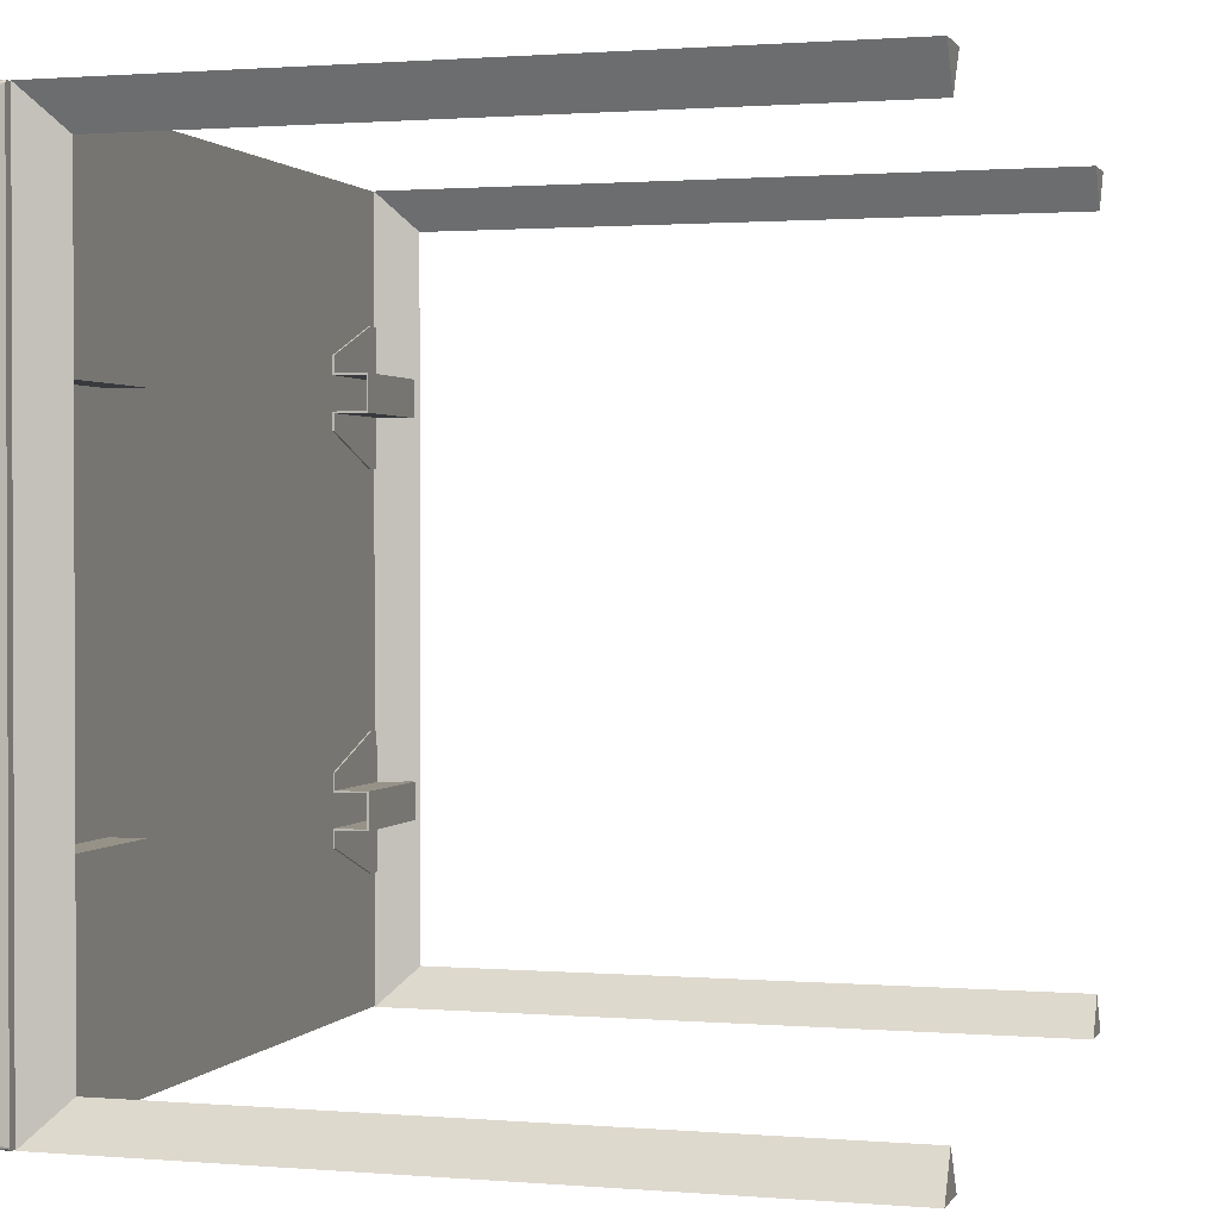
<metadata>
{"format":"obj","ext":"obj","renderer":"f3d","projection":"perspective","resolution":1024,"background":"white","views":[{"elev":1.2,"azim":-73.4,"up":"+Z"}]}
</metadata>
<code>
o mesh17.001_mesh17-geometry
v 0.277 0.2341 -0.1345
v 0.2792 0.2341 -0.1332
v 0.277 0.2341 -0.1332
v 0.2792 0.2341 -0.1345
v 0.277 0.2341 0.16
v 0.2792 0.2341 0.1613
v 0.277 0.2341 0.1613
v 0.2792 0.2341 0.16
v 0.2792 0.2341 0.1345
v 0.2792 0.2341 0.1332
v -0.2792 0.2341 -0.1345
v -0.2792 0.2341 -0.1332
v -0.277 0.2341 -0.1345
v 0.2792 0.2341 -0.16
v 0.277 0.2341 -0.16
v 0.2792 0.2341 -0.1613
v 0.2646 0.2577 -0.1625
v 0.2646 0.2564 -0.1613
v 0.2646 0.2564 -0.1625
v 0.2646 0.2577 -0.16
v 0.1811 0.2564 -0.1739
v 0.2652 0.2564 -0.1625
v 0.2646 0.2553 -0.16
v 0.1811 0.2577 -0.16
v 0.1811 0.2564 -0.1613
v 0.2652 0.2577 -0.1625
v 0.2646 0.2553 -0.1613
v 0.1811 0.2577 -0.1739
v 0.1811 0.231 -0.1613
v 0.2652 0.2564 -0.1991
v 0.2652 0.2577 -0.1991
v 0.1811 0.2323 -0.16
v 0.2518 0.2564 -0.199
v 0.2647 0.2547 -0.1613
v 0.2647 0.2547 -0.16
v 0.2518 0.2577 -0.199
v 0.1811 0.2323 -0.1345
v 0.2523 0.2564 -0.1991
v 0.2649 0.2542 -0.1613
v 0.2649 0.2542 -0.16
v 0.2523 0.2577 -0.1991
v 0.1811 0.231 -0.1332
v 0.2762 0.2323 -0.16
v 0.2652 0.2537 -0.1613
v 0.2652 0.2537 -0.16
v 0.1811 0.2564 -0.1332
v 0.2762 0.231 -0.1332
v 0.2762 0.2323 -0.1345
v 0.2762 0.2334 -0.1613
v 0.2646 0.2553 -0.1332
v 0.1811 0.2577 -0.1345
v 0.2762 0.231 -0.1613
v 0.2652 0.2537 -0.1332
v 0.2762 0.2334 -0.1345
v 0.2762 0.2334 -0.16
v 0.2763 0.2338 -0.1613
v 0.2647 0.2547 -0.1332
v 0.2646 0.2564 -0.1332
v 0.1811 0.2577 -0.1206
v 0.2646 0.2577 -0.1345
v 0.2762 0.2334 -0.1332
v 0.2649 0.2542 -0.1332
v 0.2652 0.2537 -0.1345
v 0.2763 0.2338 -0.16
v 0.2766 0.234 -0.1613
v 0.2646 0.2564 -0.132
v 0.1811 0.2564 -0.1206
v 0.2646 0.2577 -0.132
v 0.2646 0.2553 -0.1345
v 0.2763 0.2338 -0.1332
v 0.2649 0.2542 -0.1345
v 0.2763 0.2338 -0.1345
v 0.2766 0.234 -0.16
v 0.277 0.2341 -0.1613
v 0.2518 0.2564 -0.09552
v 0.2652 0.2577 -0.132
v 0.2647 0.2547 -0.1345
v 0.2766 0.234 -0.1332
v 0.2766 0.234 -0.1345
v 0.2795 0.2343 -0.1613
v 0.2652 0.2564 -0.132
v 0.2518 0.2577 -0.09552
v 0.2795 0.2343 -0.16
v 0.2795 0.2347 -0.1613
v 0.2523 0.2564 -0.09543
v 0.2652 0.2564 -0.09543
v 0.2523 0.2577 -0.09543
v 0.2795 0.2343 -0.1332
v 0.2795 0.2343 -0.1345
v 0.2795 0.2347 -0.16
v 0.2796 0.2344 -0.1613
v 0.2652 0.2577 -0.09543
v 0.2795 0.2347 -0.1332
v 0.2795 0.2347 -0.1345
v 0.2796 0.2344 -0.16
v 0.2796 0.2346 -0.1613
v 0.2796 0.2344 -0.1332
v 0.2796 0.2344 -0.1345
v 0.2796 0.2346 -0.16
v 0.2796 0.2346 -0.1332
v 0.2796 0.2346 -0.1345
v 0.1811 0.2577 0.1739
v 0.1811 0.2564 0.1613
v 0.1811 0.2564 0.1739
v 0.1811 0.2577 0.16
v 0.2646 0.2564 0.1625
v 0.2518 0.2564 0.199
v 0.1811 0.2323 0.16
v 0.2646 0.2577 0.1625
v 0.2646 0.2564 0.1613
v 0.2652 0.2564 0.1625
v 0.2518 0.2577 0.199
v 0.1811 0.231 0.1613
v 0.2646 0.2577 0.16
v 0.2652 0.2577 0.1625
v 0.2646 0.2553 0.1613
v 0.2523 0.2564 0.1991
v 0.2652 0.2564 0.1991
v 0.1811 0.231 0.1332
v 0.2646 0.2553 0.16
v 0.2523 0.2577 0.1991
v 0.1811 0.2323 0.1345
v 0.2762 0.231 0.1613
v 0.2647 0.2547 0.1613
v 0.2647 0.2547 0.16
v 0.2652 0.2577 0.1991
v 0.1811 0.2564 0.1332
v 0.2762 0.2323 0.1345
v 0.2762 0.231 0.1332
v 0.2652 0.2537 0.1613
v 0.2649 0.2542 0.1613
v 0.2649 0.2542 0.16
v 0.1811 0.2577 0.1345
v 0.2646 0.2564 0.1332
v 0.2762 0.2323 0.16
v 0.2652 0.2537 0.1345
v 0.2762 0.2334 0.1332
v 0.2762 0.2334 0.1613
v 0.2652 0.2537 0.16
v 0.2646 0.2553 0.1345
v 0.1811 0.2564 0.1206
v 0.2646 0.2553 0.1332
v 0.2762 0.2334 0.16
v 0.2762 0.2334 0.1345
v 0.2649 0.2542 0.1345
v 0.2652 0.2537 0.1332
v 0.2763 0.2338 0.1613
v 0.2647 0.2547 0.1345
v 0.2646 0.2577 0.1345
v 0.1811 0.2577 0.1206
v 0.2647 0.2547 0.1332
v 0.2646 0.2564 0.132
v 0.2763 0.2338 0.1345
v 0.2649 0.2542 0.1332
v 0.2763 0.2338 0.1332
v 0.2766 0.234 0.1613
v 0.2763 0.2338 0.16
v 0.2646 0.2577 0.132
v 0.2518 0.2577 0.09552
v 0.2652 0.2564 0.132
v 0.2766 0.234 0.1345
v 0.2766 0.234 0.1332
v 0.2766 0.234 0.16
v 0.2652 0.2577 0.09543
v 0.2518 0.2564 0.09552
v 0.2652 0.2564 0.09543
v 0.277 0.2341 0.1345
v 0.277 0.2341 0.1332
v 0.2795 0.2343 0.1613
v 0.2652 0.2577 0.132
v 0.2523 0.2577 0.09543
v 0.2795 0.2343 0.1345
v 0.2795 0.2343 0.1332
v 0.2795 0.2347 0.1613
v 0.2795 0.2343 0.16
v 0.2523 0.2564 0.09543
v 0.2795 0.2347 0.1345
v 0.2795 0.2347 0.1332
v 0.2796 0.2344 0.1613
v 0.2795 0.2347 0.16
v 0.2796 0.2344 0.1345
v 0.2796 0.2344 0.1332
v 0.2796 0.2346 0.1613
v 0.2796 0.2344 0.16
v 0.2796 0.2346 0.1345
v 0.2796 0.2346 0.1332
v 0.2796 0.2346 0.16
v -0.2792 0.2341 0.16
v -0.277 0.2341 0.1613
v -0.2792 0.2341 0.1613
v -0.277 0.2341 0.16
v -0.2646 0.2577 -0.16
v -0.2646 0.2553 -0.1613
v -0.2646 0.2553 -0.16
v -0.2646 0.2564 -0.1613
v -0.1811 0.2323 -0.16
v -0.2646 0.2564 -0.1625
v -0.1811 0.2564 -0.1613
v -0.1811 0.2577 -0.16
v -0.2647 0.2547 -0.16
v -0.2646 0.2577 -0.1625
v -0.2647 0.2547 -0.1613
v -0.1811 0.2577 -0.1739
v -0.2649 0.2542 -0.16
v -0.2652 0.2577 -0.1625
v -0.1811 0.2564 -0.1739
v -0.2649 0.2542 -0.1613
v -0.1811 0.231 -0.1613
v -0.2762 0.2323 -0.16
v -0.2652 0.2564 -0.1625
v -0.2652 0.2564 -0.1991
v -0.2762 0.231 -0.1613
v -0.1811 0.231 -0.1332
v -0.2652 0.2537 -0.16
v -0.2762 0.2323 -0.1345
v -0.2652 0.2577 -0.1991
v -0.2518 0.2564 -0.199
v -0.2652 0.2537 -0.1613
v -0.1811 0.2323 -0.1345
v -0.2762 0.2334 -0.16
v -0.2518 0.2577 -0.199
v -0.2523 0.2564 -0.1991
v -0.2762 0.2334 -0.1613
v -0.1811 0.2564 -0.1332
v -0.2762 0.231 -0.1332
v -0.2763 0.2338 -0.16
v -0.1811 0.2577 -0.1345
v -0.2523 0.2577 -0.1991
v -0.2763 0.2338 -0.1613
v -0.2646 0.2564 -0.1332
v -0.2649 0.2542 -0.1332
v -0.2766 0.234 -0.16
v -0.2649 0.2542 -0.1345
v -0.2762 0.2334 -0.1332
v -0.2766 0.234 -0.1613
v -0.1811 0.2564 -0.1206
v -0.2646 0.2553 -0.1332
v -0.2646 0.2564 -0.132
v -0.2647 0.2547 -0.1332
v -0.2652 0.2537 -0.1332
v -0.2652 0.2537 -0.1345
v -0.2647 0.2547 -0.1345
v -0.2762 0.2334 -0.1345
v -0.1811 0.2577 -0.1206
v -0.2646 0.2553 -0.1345
v -0.2646 0.2577 -0.132
v -0.2795 0.2347 -0.16
v -0.2763 0.2338 -0.1332
v -0.2795 0.2347 -0.1613
v -0.2518 0.2577 -0.09552
v -0.2652 0.2564 -0.132
v -0.2646 0.2577 -0.1345
v -0.2795 0.2343 -0.16
v -0.2763 0.2338 -0.1345
v -0.2766 0.234 -0.1332
v -0.2795 0.2343 -0.1613
v -0.2652 0.2577 -0.132
v -0.2518 0.2564 -0.09552
v -0.2796 0.2344 -0.16
v -0.2766 0.234 -0.1345
v -0.277 0.2341 -0.1332
v -0.2796 0.2344 -0.1613
v -0.2523 0.2577 -0.09543
v -0.2652 0.2577 -0.09543
v -0.2523 0.2564 -0.09543
v -0.2796 0.2346 -0.16
v -0.2795 0.2347 -0.1332
v -0.2796 0.2346 -0.1613
v -0.2652 0.2564 -0.09543
v -0.2795 0.2347 -0.1345
v -0.2795 0.2343 -0.1332
v -0.2795 0.2343 -0.1345
v -0.2796 0.2344 -0.1332
v -0.2796 0.2344 -0.1345
v -0.2796 0.2346 -0.1332
v -0.2796 0.2346 -0.1345
v -0.2792 0.2341 -0.1613
v -0.277 0.2341 -0.16
v -0.2792 0.2341 -0.16
v -0.277 0.2341 -0.1613
v -0.2792 0.2341 0.1332
v -0.2792 0.2341 0.1345
v -0.1811 0.2577 0.1206
v -0.1811 0.2564 0.1332
v -0.1811 0.2564 0.1206
v -0.1811 0.2577 0.1345
v -0.2646 0.2564 0.132
v -0.2518 0.2564 0.09552
v -0.1811 0.2323 0.1345
v -0.2646 0.2577 0.1345
v -0.2646 0.2564 0.1332
v -0.2652 0.2564 0.09543
v -0.2518 0.2577 0.09552
v -0.1811 0.231 0.1332
v -0.2646 0.2577 0.132
v -0.2646 0.2553 0.1332
v -0.2652 0.2564 0.132
v -0.2523 0.2564 0.09543
v -0.2652 0.2577 0.09543
v -0.1811 0.231 0.1613
v -0.2762 0.231 0.1332
v -0.2646 0.2553 0.1345
v -0.2652 0.2577 0.132
v -0.2647 0.2547 0.1332
v -0.2523 0.2577 0.09543
v -0.1811 0.2323 0.16
v -0.2649 0.2542 0.1332
v -0.2647 0.2547 0.1345
v -0.1811 0.2564 0.1613
v -0.2762 0.2323 0.16
v -0.2762 0.231 0.1613
v -0.2652 0.2537 0.1332
v -0.2649 0.2542 0.1345
v -0.1811 0.2577 0.16
v -0.2646 0.2564 0.1613
v -0.2762 0.2323 0.1345
v -0.2649 0.2542 0.1613
v -0.2762 0.2334 0.1332
v -0.1811 0.2564 0.1739
v -0.2646 0.2553 0.1613
v -0.2646 0.2564 0.1625
v -0.2649 0.2542 0.16
v -0.2647 0.2547 0.1613
v -0.2652 0.2537 0.1613
v -0.2762 0.2334 0.1613
v -0.2763 0.2338 0.1332
v -0.2652 0.2537 0.1345
v -0.1811 0.2577 0.1739
v -0.2646 0.2553 0.16
v -0.2646 0.2577 0.1625
v -0.2652 0.2537 0.16
v -0.2647 0.2547 0.16
v -0.2762 0.2334 0.16
v -0.2762 0.2334 0.1345
v -0.2766 0.234 0.1332
v -0.2518 0.2577 0.199
v -0.2652 0.2564 0.1625
v -0.2646 0.2577 0.16
v -0.2763 0.2338 0.1613
v -0.277 0.2341 0.1332
v -0.2763 0.2338 0.1345
v -0.2652 0.2577 0.1625
v -0.2518 0.2564 0.199
v -0.2763 0.2338 0.16
v -0.2766 0.234 0.1613
v -0.2795 0.2347 0.1332
v -0.2766 0.234 0.1345
v -0.2523 0.2577 0.1991
v -0.2652 0.2577 0.1991
v -0.2523 0.2564 0.1991
v -0.2766 0.234 0.16
v -0.2795 0.2343 0.1332
v -0.277 0.2341 0.1345
v -0.2652 0.2564 0.1991
v -0.2795 0.2347 0.1613
v -0.2796 0.2344 0.1332
v -0.2795 0.2347 0.1345
v -0.2795 0.2347 0.16
v -0.2795 0.2343 0.1613
v -0.2796 0.2346 0.1332
v -0.2795 0.2343 0.1345
v -0.2795 0.2343 0.16
v -0.2796 0.2344 0.1613
v -0.2796 0.2344 0.1345
v -0.2796 0.2344 0.16
v -0.2796 0.2346 0.1613
v -0.2796 0.2346 0.1345
v -0.2796 0.2346 0.16
v 0.263 0.2577 0.2982
v 0.2982 -0.2673 0.2982
v 0.2982 0.2577 0.2982
v 0.263 -0.2673 0.2982
v 0.2806 0.2288 0.2693
v 0.2982 0.2577 -0.2982
v 0.2806 -0.2673 0.2693
v 0.263 0.2577 -0.2982
v 0.2806 0.2288 -0.2693
v 0.263 -0.2673 -0.2982
v 0.2806 -0.2673 -0.2693
v 0.2982 -0.2673 -0.2982
v -0.2982 0.2577 0.2982
v -0.2806 -0.2673 0.2693
v -0.2982 -0.2673 0.2982
v -0.2806 0.2288 0.2693
v -0.263 -0.2673 0.2982
v -0.2806 0.2288 -0.2693
v -0.263 0.2577 0.2982
v -0.2982 0.2577 -0.2982
v -0.263 0.2577 -0.2982
v -0.2982 -0.2673 -0.2982
v -0.2806 -0.2673 -0.2693
v -0.263 -0.2673 -0.2982
v -0.2975 0.2673 0.2985
v -0.2985 0.261 0.2975
v -0.2975 0.261 0.2985
v -0.2985 0.2673 0.2975
v 0.2975 0.261 0.2985
v -0.2963 0.261 0.2988
v 0.2985 0.2673 0.2975
v -0.2988 0.261 0.2963
v 0.2963 0.261 0.2988
v 0.2985 0.261 0.2975
v -0.2963 0.2673 0.2988
v 0.2975 0.2673 0.2985
v 0.2988 0.2673 0.2963
v -0.2988 0.2673 0.2963
v 0.2963 0.2673 0.2988
v -0.2988 0.261 -0.2963
v 0.2988 0.261 0.2963
v 0.2988 0.2673 -0.2963
v -0.2988 0.2673 -0.2963
v -0.2804 0.261 0.2804
v -0.2985 0.261 -0.2975
v -0.2804 0.261 -0.2804
v 0.2804 0.261 0.2804
v 0.2988 0.261 -0.2963
v 0.2985 0.2673 -0.2975
v -0.2985 0.2673 -0.2975
v 0.2804 0.261 -0.2804
v -0.2804 0.2578 -0.2804
v 0.2804 0.2578 0.2804
v -0.2975 0.2673 -0.2985
v 0.2985 0.261 -0.2975
v -0.2804 0.2578 0.2804
v 0.2975 0.2673 -0.2985
v -0.2975 0.261 -0.2985
v 0.2804 0.2578 -0.2804
v 0.2975 0.261 -0.2985
v -0.2963 0.2673 -0.2988
v 0.2963 0.2673 -0.2988
v 0.2963 0.261 -0.2988
v -0.2963 0.261 -0.2988
f 300 301 311
f 213 208 212
f 103 106 110
f 331 344 351
f 94 53 93
f 216 228 201
f 57 62 42
f 426 413 418
f 13 12 11
f 411 417 410
f 227 246 244
f 19 18 17
f 233 242 227
f 22 17 19
f 309 315 320
f 20 24 17
f 110 106 109
f 405 399 406
f 26 22 17
f 213 212 225
f 20 23 24
f 139 143 157
f 330 321 315
f 5 175 180
f 228 221 201
f 44 65 56
f 26 17 31
f 29 42 37
f 135 138 123
f 280 278 279
f 299 292 297
f 109 115 121
f 24 32 25
f 308 289 302
f 230 237 245
f 27 29 34
f 289 306 310
f 28 24 17
f 36 21 28
f 428 423 417
f 33 36 21
f 295 303 297
f 75 85 81
f 39 29 34
f 136 172 167
f 46 50 57
f 165 141 160
f 337 350 343
f 250 264 246
f 25 21 19
f 280 218 249
f 39 29 44
f 214 232 226
f 46 42 37
f 29 47 42
f 324 325 311
f 384 382 383
f 150 159 158
f 126 111 115
f 37 46 51
f 52 29 47
f 164 160 170
f 48 54 37
f 92 87 85
f 235 218 229
f 18 17 20
f 56 49 44
f 357 361 353
f 46 50 58
f 37 77 71
f 51 37 60
f 30 22 19
f 289 294 284
f 145 122 148
f 300 289 294
f 414 419 416
f 201 199 203
f 370 373 375
f 428 417 425
f 413 426 432
f 74 80 84
f 224 236 238
f 316 310 311
f 420 414 412
f 196 192 194
f 113 131 124
f 69 37 60
f 127 134 142
f 61 53 70
f 121 112 107
f 54 72 63
f 174 179 169
f 74 84 44
f 408 412 414
f 66 60 58
f 272 274 276
f 180 130 174
f 59 76 68
f 69 37 77
f 66 60 68
f 78 53 70
f 420 421 427
f 63 79 72
f 114 116 110
f 80 91 84
f 103 102 104
f 421 415 419
f 17 31 41
f 59 76 82
f 196 199 198
f 408 414 416
f 91 96 84
f 90 83 15
f 27 25 18
f 248 240 234
f 85 82 75
f 295 297 287
f 380 376 374
f 384 387 385
f 94 63 1
f 235 280 218
f 301 318 316
f 84 90 44
f 200 204 196
f 87 85 82
f 293 283 285
f 49 52 43
f 53 93 3
f 420 424 421
f 258 251 238
f 90 44 45
f 401 397 394
f 243 215 241
f 37 43 48
f 311 300 324
f 158 133 150
f 23 27 18
f 373 376 377
f 201 205 216
f 90 95 99
f 93 97 100
f 300 306 289
f 406 394 396
f 257 246 238
f 118 117 121
f 107 102 104
f 144 128 136
f 152 127 134
f 191 358 331
f 111 104 106
f 112 107 102
f 8 7 5
f 191 362 358
f 105 108 114
f 45 64 73
f 105 109 114
f 110 116 103
f 213 219 208
f 41 33 38
f 221 203 201
f 109 115 111
f 318 326 312
f 301 316 311
f 37 32 29
f 120 108 114
f 213 219 224
f 401 394 395
f 19 18 25
f 303 293 283
f 309 320 323
f 107 118 117
f 317 324 300
f 146 119 129
f 109 111 106
f 108 113 103
f 120 108 125
f 114 116 120
f 327 357 353
f 49 52 44
f 115 121 126
f 119 122 127
f 284 294 304
f 219 227 224
f 113 130 123
f 124 116 103
f 132 108 125
f 139 157 163
f 133 122 127
f 127 142 151
f 139 143 135
f 128 136 122
f 68 51 60
f 245 252 230
f 118 121 126
f 15 45 90
f 132 108 139
f 420 412 424
f 127 133 141
f 236 258 238
f 87 76 82
f 373 372 369
f 255 248 240
f 53 42 47
f 366 359 355
f 68 59 51
f 128 135 123
f 5 180 139
f 335 312 340
f 76 81 86
f 222 217 197
f 149 140 133
f 150 133 141
f 3 78 53
f 134 140 142
f 107 118 111
f 143 135 138
f 108 122 128
f 57 42 46
f 372 370 371
f 146 119 154
f 314 332 322
f 147 130 156
f 97 88 93
f 149 134 140
f 158 133 149
f 335 326 312
f 32 40 35
f 151 119 154
f 152 141 160
f 152 141 127
f 307 304 294
f 146 162 155
f 7 130 156
f 5 139 163
f 252 246 230
f 349 348 350
f 85 86 81
f 261 255 240
f 101 89 94
f 160 158 152
f 280 279 277
f 162 168 146
f 174 169 7
f 238 230 224
f 164 158 170
f 171 165 159
f 201 192 199
f 159 164 171
f 122 113 119
f 170 160 158
f 324 339 325
f 146 173 168
f 88 3 93
f 35 23 24
f 360 346 352
f 176 171 165
f 166 165 176
f 171 176 164
f 176 164 166
f 10 167 168
f 146 173 178
f 1 89 94
f 275 271 267
f 129 137 128
f 308 313 289
f 4 3 1
f 328 330 342
f 315 329 338
f 174 179 183
f 187 184 175
f 217 206 197
f 185 181 177
f 325 311 310
f 129 128 123
f 385 381 387
f 222 217 221
f 191 190 188
f 81 68 76
f 194 200 196
f 240 231 213
f 193 198 195
f 199 196 192
f 113 130 131
f 201 192 197
f 197 198 195
f 198 202 193
f 148 140 133
f 264 257 246
f 400 408 412
f 203 206 198
f 205 197 201
f 206 197 198
f 202 207 198
f 388 384 381
f 431 428 416
f 28 25 24
f 257 238 251
f 210 205 197
f 214 226 220
f 196 198 208
f 198 212 207
f 192 195 194
f 208 198 212
f 241 254 260
f 209 196 215
f 331 333 344
f 13 272 270
f 210 197 211
f 222 221 228
f 206 203 217
f 218 212 207
f 213 237 239
f 177 146 178
f 399 396 406
f 196 215 219
f 213 239 231
f 318 334 316
f 46 51 59
f 340 353 282
f 203 217 221
f 218 212 223
f 199 203 198
f 338 330 315
f 213 225 240
f 49 43 55
f 219 227 215
f 432 431 416
f 225 215 212
f 52 29 44
f 373 375 372
f 428 423 416
f 107 111 104
f 229 223 218
f 270 241 13
f 230 213 224
f 322 331 314
f 137 144 128
f 47 61 53
f 234 225 215
f 22 26 31
f 164 166 160
f 45 73 15
f 237 230 213
f 114 110 109
f 241 270 267
f 328 319 309
f 278 214 232
f 415 409 402
f 227 241 233
f 380 374 377
f 215 234 243
f 319 337 321
f 244 227 236
f 412 415 402
f 246 238 230
f 430 422 418
f 102 105 109
f 278 214 247
f 300 294 301
f 151 119 127
f 53 62 42
f 287 297 292
f 92 85 86
f 250 236 244
f 87 92 76
f 366 363 359
f 122 108 113
f 108 103 105
f 214 249 247
f 403 399 404
f 103 104 106
f 245 227 252
f 153 136 161
f 247 278 253
f 218 214 249
f 300 309 323
f 119 123 129
f 258 250 236
f 276 270 272
f 81 67 75
f 331 310 333
f 191 189 190
f 71 63 37
f 130 138 147
f 249 256 262
f 250 258 263
f 66 81 67
f 44 65 74
f 251 264 257
f 259 247 266
f 209 215 212
f 121 107 117
f 268 262 249
f 258 263 265
f 250 264 263
f 20 23 18
f 269 251 264
f 273 271 275
f 243 241 254
f 265 258 251
f 264 265 263
f 269 264 265
f 216 210 205
f 94 63 53
f 38 31 41
f 314 338 329
f 321 315 309
f 63 54 37
f 429 426 432
f 324 345 339
f 431 432 429
f 271 261 267
f 37 32 43
f 347 341 327
f 285 287 284
f 406 400 394
f 38 30 31
f 283 290 286
f 287 284 291
f 32 25 29
f 8 6 7
f 288 292 285
f 43 32 45
f 214 196 209
f 295 283 290
f 296 284 291
f 287 295 291
f 303 299 293
f 372 371 369
f 159 164 158
f 288 292 298
f 298 293 305
f 108 128 135
f 47 52 48
f 295 283 303
f 284 286 283
f 299 297 303
f 373 369 376
f 153 144 136
f 294 301 307
f 212 223 209
f 341 334 327
f 299 293 305
f 298 305 292
f 223 220 209
f 392 386 391
f 33 21 30
f 290 296 302
f 48 61 47
f 134 152 158
f 336 348 342
f 295 290 291
f 305 292 299
f 300 306 309
f 76 86 92
f 227 252 246
f 312 301 307
f 27 29 25
f 314 306 309
f 304 296 284
f 216 211 210
f 310 314 306
f 63 79 1
f 290 296 291
f 33 30 38
f 316 313 289
f 337 343 319
f 139 135 108
f 302 286 289
f 342 328 336
f 36 28 17
f 302 290 286
f 284 283 285
f 119 113 123
f 134 158 149
f 380 378 376
f 316 313 327
f 67 46 66
f 52 43 48
f 315 329 320
f 348 349 342
f 293 285 288
f 155 146 137
f 137 146 129
f 69 60 58
f 360 352 356
f 180 139 130
f 289 284 286
f 334 327 316
f 45 64 55
f 328 319 336
f 349 350 354
f 101 98 89
f 186 182 173
f 321 330 337
f 353 347 327
f 69 58 50
f 323 317 300
f 32 40 45
f 265 251 269
f 338 314 330
f 333 325 310
f 319 336 343
f 186 173 178
f 165 150 159
f 403 393 399
f 330 337 342
f 191 331 351
f 318 312 301
f 312 340 346
f 298 288 293
f 348 343 336
f 41 36 33
f 130 123 138
f 337 349 342
f 22 31 30
f 189 324 345
f 352 340 346
f 346 327 312
f 55 43 45
f 350 348 343
f 165 141 150
f 337 350 354
f 354 337 349
f 340 282 281
f 189 324 355
f 103 105 102
f 357 346 327
f 289 310 316
f 136 167 161
f 429 422 426
f 280 249 256
f 324 358 355
f 359 355 189
f 121 112 109
f 112 102 109
f 177 136 172
f 331 324 358
f 321 309 319
f 364 357 361
f 365 362 358
f 214 204 196
f 364 357 367
f 358 365 368
f 328 309 314
f 46 58 66
f 165 160 166
f 371 369 374
f 209 220 214
f 372 370 375
f 370 371 373
f 371 374 373
f 369 374 376
f 48 54 61
f 374 373 377
f 177 136 146
f 21 30 19
f 145 136 122
f 227 236 224
f 234 240 225
f 376 377 378
f 242 245 227
f 377 378 379
f 380 379 378
f 241 260 13
f 192 197 195
f 382 385 383
f 384 383 381
f 90 95 83
f 380 377 379
f 195 193 194
f 219 196 208
f 389 384 386
f 227 215 241
f 389 381 387
f 388 389 381
f 390 386 388
f 387 389 384
f 241 267 240
f 388 390 389
f 391 390 386
f 13 261 12
f 390 389 392
f 392 391 390
f 394 393 396
f 395 394 393
f 46 59 67
f 431 429 430
f 393 399 396
f 430 418 425
f 246 244 250
f 397 394 402
f 328 314 330
f 395 401 398
f 148 133 122
f 240 267 261
f 28 21 25
f 400 394 402
f 397 407 401
f 402 397 399
f 398 403 401
f 385 383 381
f 397 399 404
f 426 418 422
f 406 411 410
f 400 408 406
f 287 292 285
f 404 397 407
f 403 401 407
f 404 403 407
f 384 385 382
f 408 406 411
f 314 329 332
f 103 113 124
f 409 410 405
f 16 15 74
f 411 413 408
f 222 216 228
f 402 400 412
f 416 409 410
f 410 405 406
f 418 411 413
f 10 9 167
f 416 408 432
f 403 395 398
f 416 415 409
f 412 421 415
f 410 417 416
f 411 417 418
f 75 59 82
f 392 389 386
f 403 393 395
f 419 420 414
f 197 211 222
f 416 415 419
f 424 412 421
f 331 310 314
f 417 416 423
f 425 417 418
f 409 405 399
f 24 32 35
f 408 413 432
f 427 419 420
f 247 253 259
f 16 14 15
f 177 172 181
f 75 67 59
f 187 175 180
f 388 386 384
f 421 419 427
f 81 66 68
f 428 425 431
f 7 130 174
f 429 430 422
f 425 431 430
f 222 211 216
f 126 118 111
f 41 36 17
f 4 2 3
f 409 399 402

</code>
